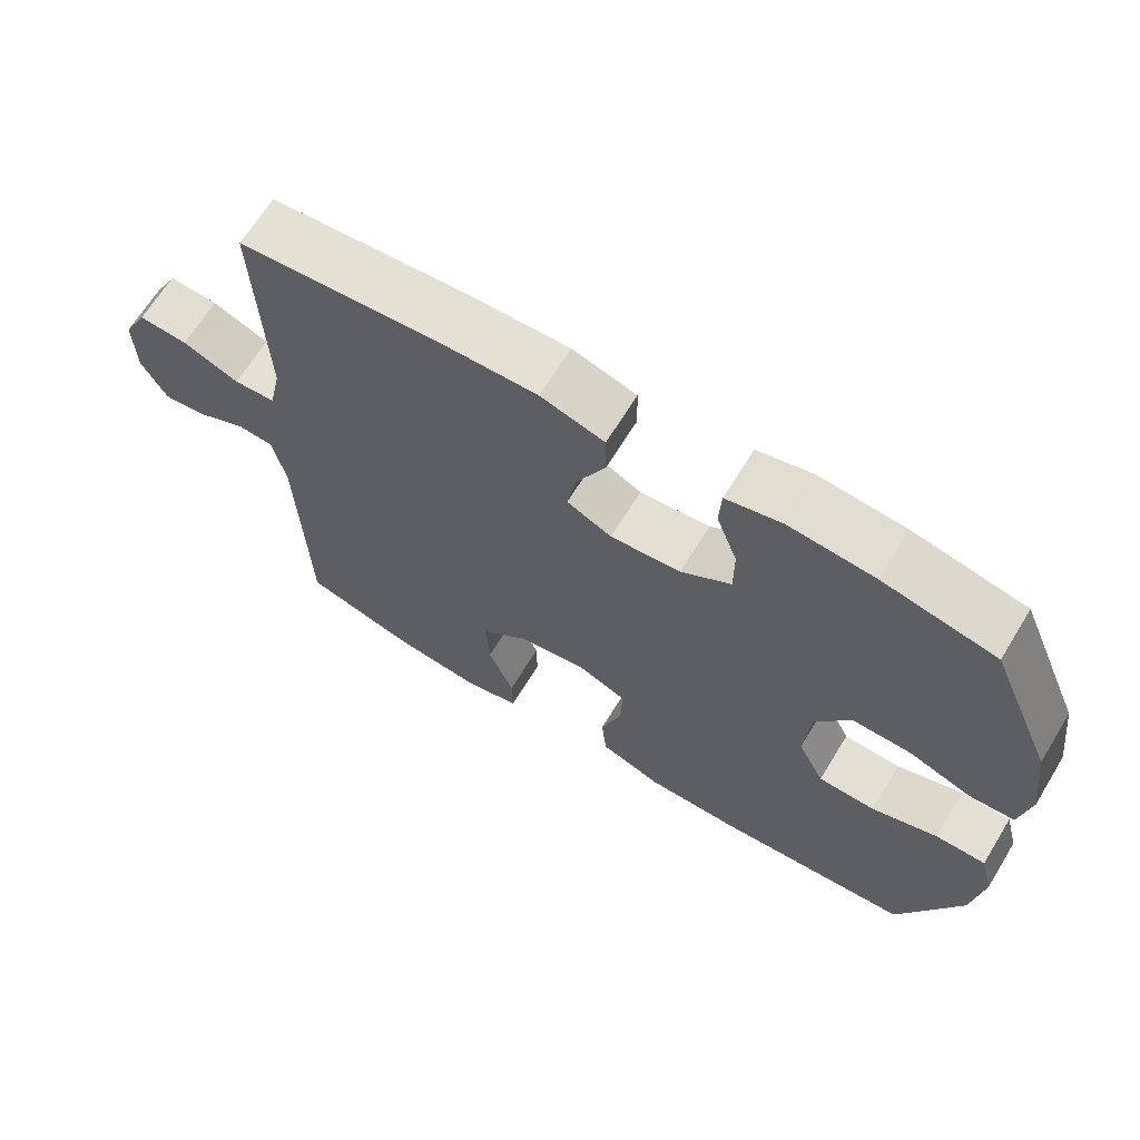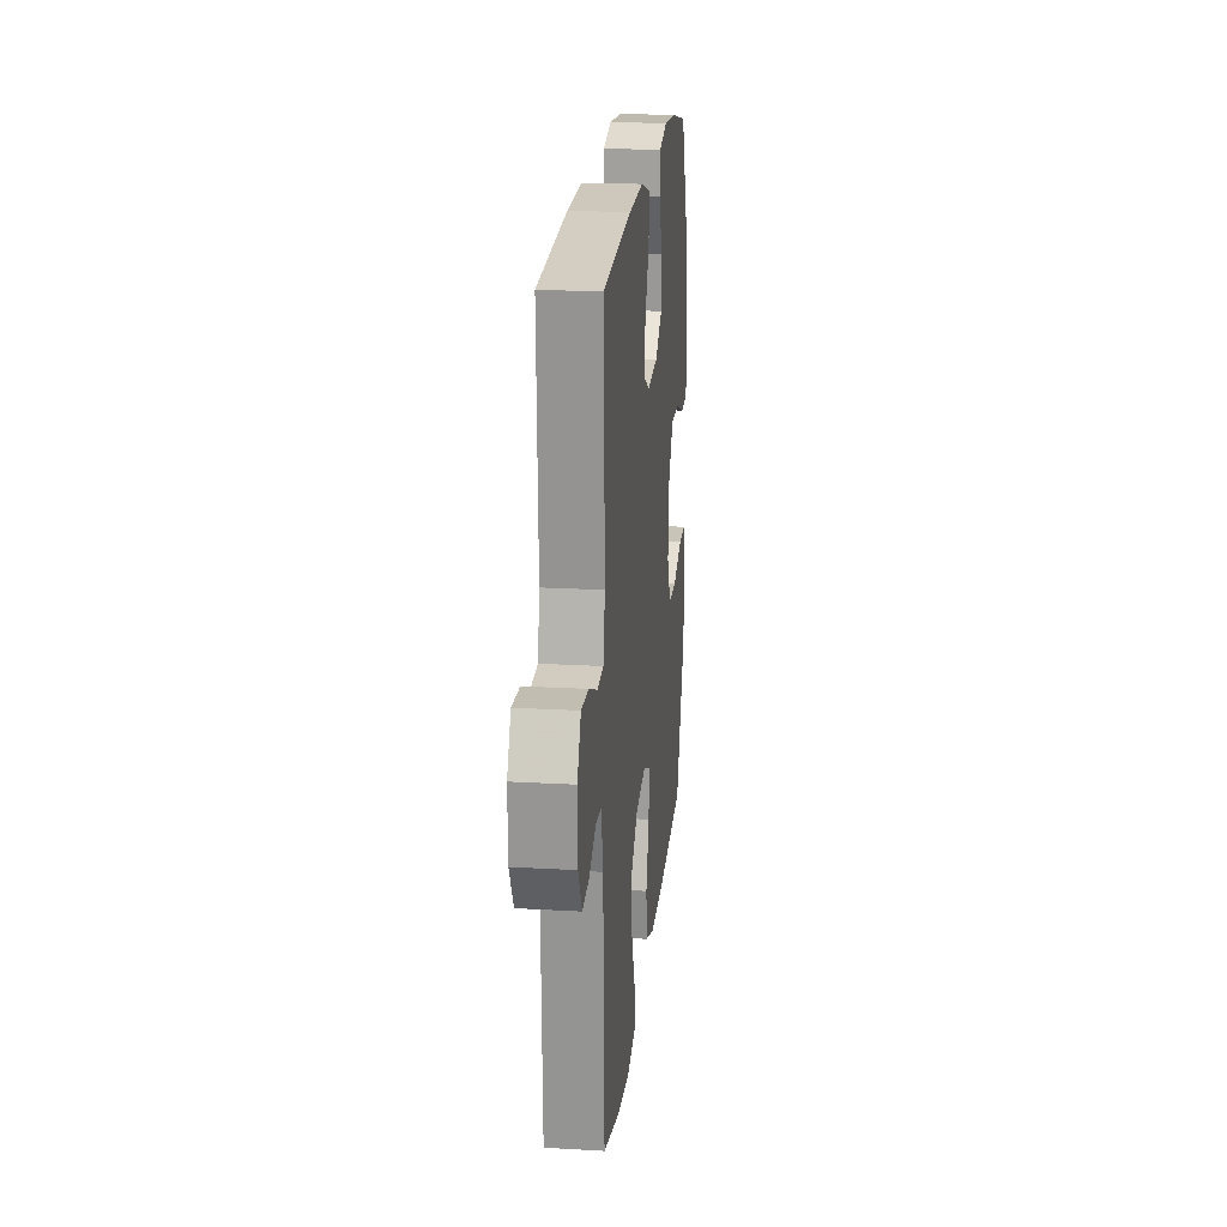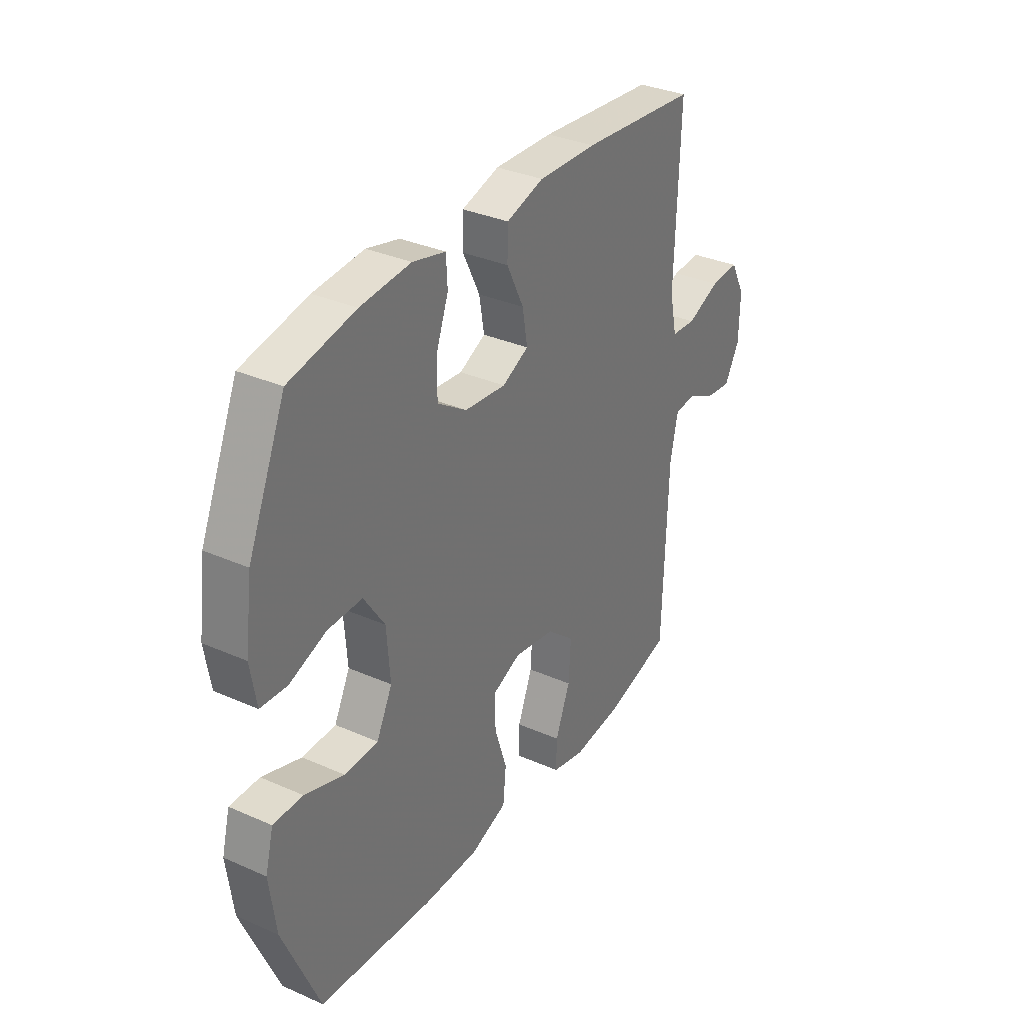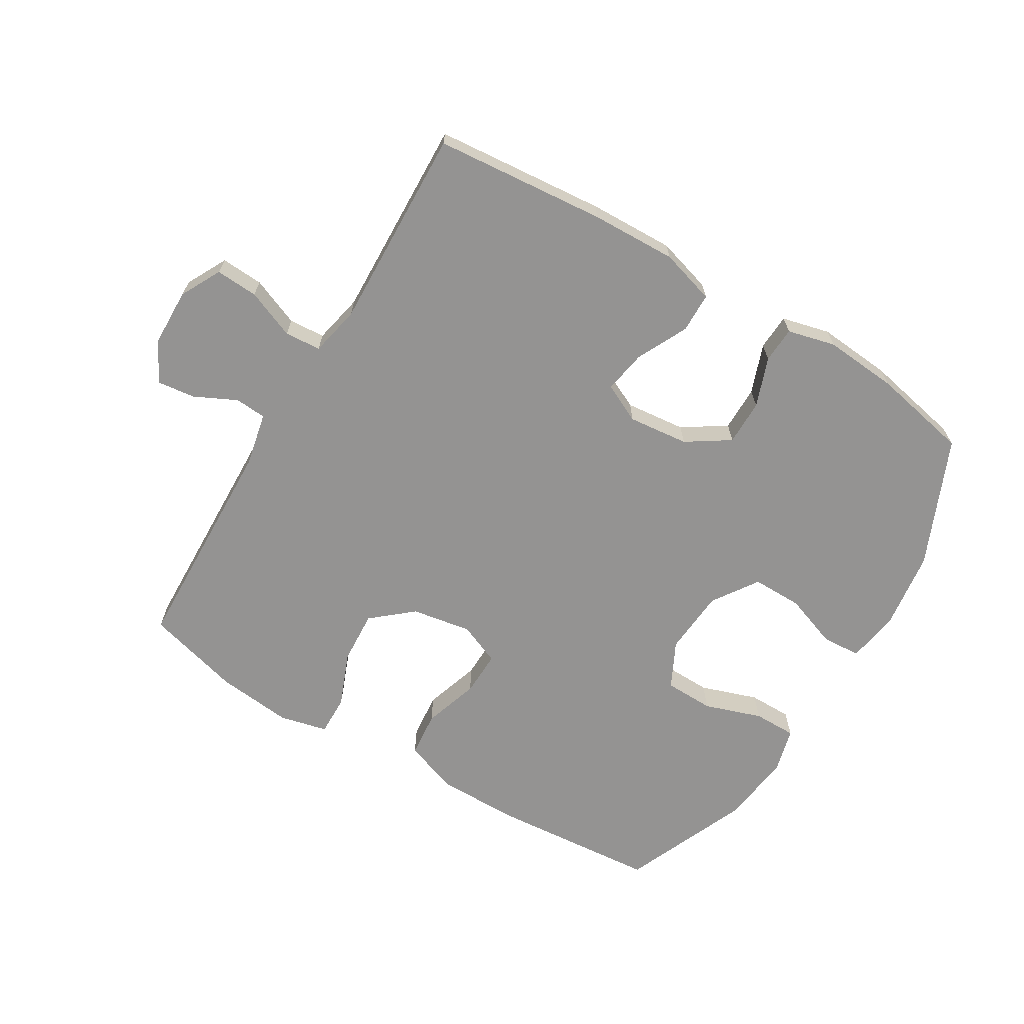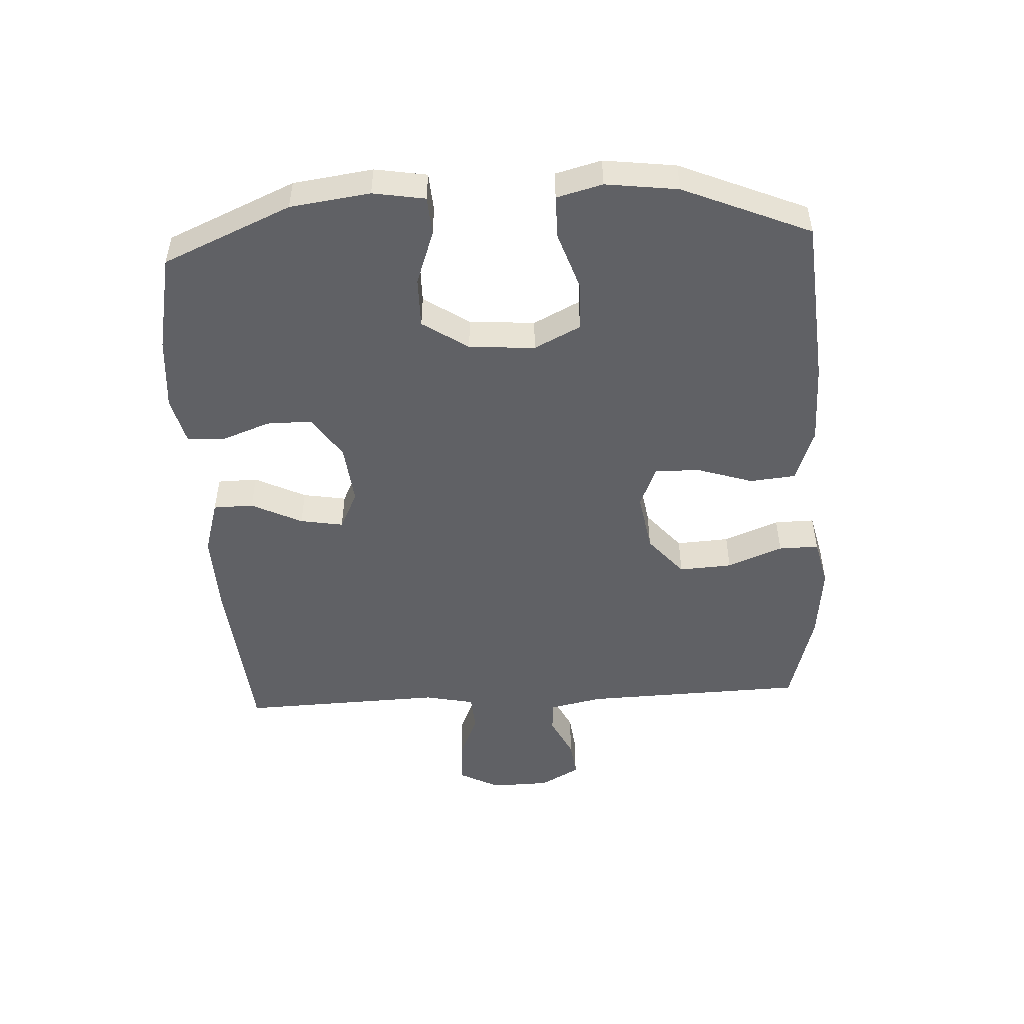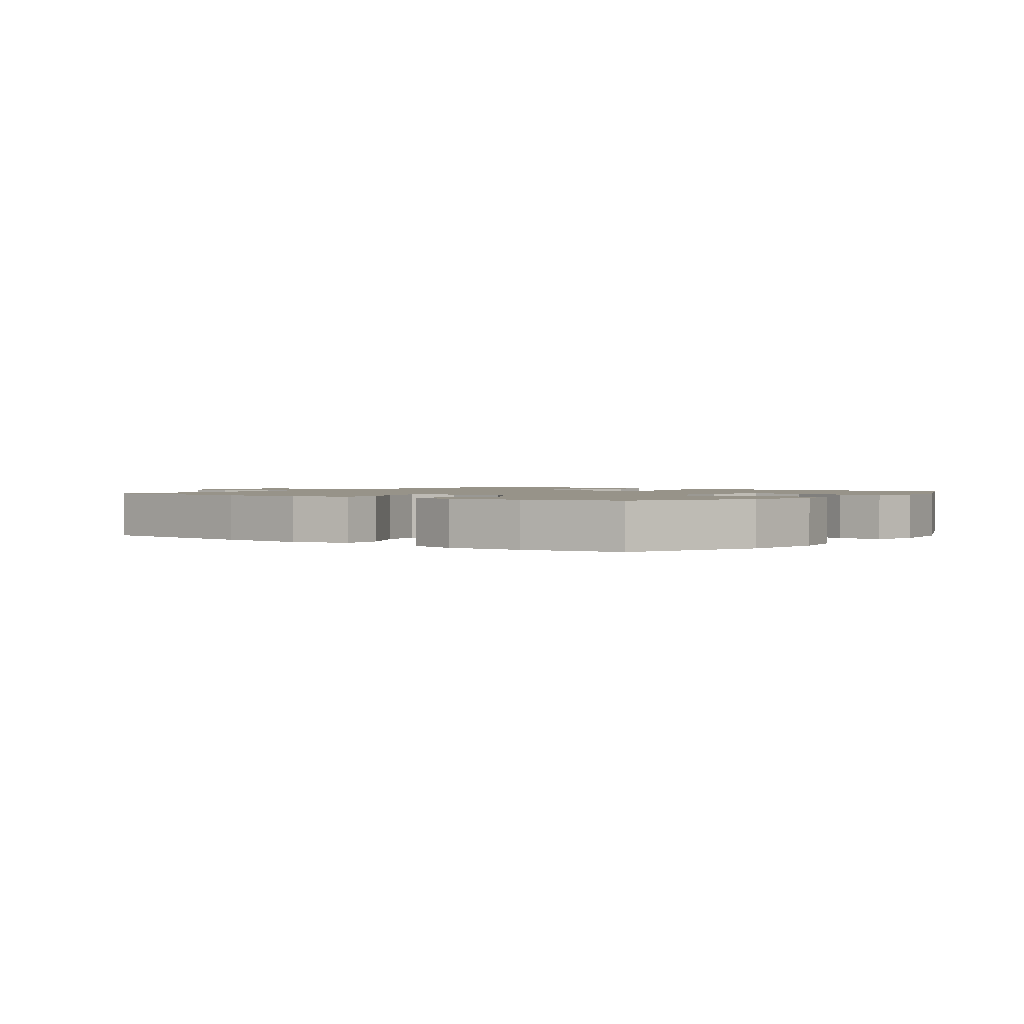
<metadata>
{"format":"obj","ext":"obj","renderer":"f3d","projection":"perspective","resolution":1024,"background":"white","views":[{"elev":66.4,"azim":31.5,"up":"+Z"},{"elev":20.2,"azim":-84.0,"up":"+Z"},{"elev":33.3,"azim":121.2,"up":"+Z"},{"elev":-66.8,"azim":-30.9,"up":"+Y"},{"elev":-49.4,"azim":93.2,"up":"+Y"},{"elev":1.5,"azim":36.7,"up":"+Y"}]}
</metadata>
<code>
v -0.5 0.07 -0.5
v -0.511 0.07 -0.144
v -0.529 0.07 -0.059
v -0.579 0.07 -0.055
v -0.647 0.07 -0.088
v -0.707 0.07 -0.095
v -0.742 0.07 -0.032
v -0.744 0.07 0.062
v -0.71 0.07 0.127
v -0.642 0.07 0.123
v -0.564 0.07 0.091
v -0.506 0.07 0.095
v -0.489 0.07 0.175
v -0.5 0.07 0.5
v -0.226 0.07 0.524
v -0.089 0.07 0.528
v -0.001 0.07 0.502
v 0 0.07 0.438
v -0.04 0.07 0.357
v -0.052 0.07 0.288
v 0.01 0.07 0.258
v 0.107 0.07 0.268
v 0.176 0.07 0.313
v 0.176 0.07 0.386
v 0.147 0.07 0.465
v 0.15 0.07 0.523
v 0.227 0.07 0.542
v 0.345 0.07 0.532
v 0.5 0.07 0.5
v 0.588 0.07 0.296
v 0.605 0.07 0.169
v 0.591 0.07 0.086
v 0.529 0.07 0.082
v 0.443 0.07 0.113
v 0.362 0.07 0.114
v 0.313 0.07 0.041
v 0.305 0.07 -0.064
v 0.342 0.07 -0.138
v 0.421 0.07 -0.14
v 0.513 0.07 -0.109
v 0.582 0.07 -0.109
v 0.601 0.07 -0.182
v 0.586 0.07 -0.297
v 0.5 0.07 -0.5
v 0.231 0.07 -0.522
v 0.1 0.07 -0.522
v 0.014 0.07 -0.491
v 0.007 0.07 -0.418
v 0.036 0.07 -0.329
v 0.038 0.07 -0.257
v -0.029 0.07 -0.229
v -0.125 0.07 -0.245
v -0.19 0.07 -0.3
v -0.185 0.07 -0.385
v -0.15 0.07 -0.473
v -0.149 0.07 -0.537
v -0.226 0.07 -0.555
v -0.347 0.07 -0.542
v -0.5 0 -0.5
v -0.511 0 -0.144
v -0.529 0 -0.059
v -0.579 0 -0.055
v -0.647 0 -0.088
v -0.707 0 -0.095
v -0.742 0 -0.032
v -0.744 0 0.062
v -0.71 0 0.127
v -0.642 0 0.123
v -0.564 0 0.091
v -0.506 0 0.095
v -0.489 0 0.175
v -0.5 0 0.5
v -0.226 0 0.524
v -0.089 0 0.528
v -0.001 0 0.502
v 0 0 0.438
v -0.04 0 0.357
v -0.052 0 0.288
v 0.01 0 0.258
v 0.107 0 0.268
v 0.176 0 0.313
v 0.176 0 0.386
v 0.147 0 0.465
v 0.15 0 0.523
v 0.227 0 0.542
v 0.345 0 0.532
v 0.5 0 0.5
v 0.588 0 0.296
v 0.605 0 0.169
v 0.591 0 0.086
v 0.529 0 0.082
v 0.443 0 0.113
v 0.362 0 0.114
v 0.313 0 0.041
v 0.305 0 -0.064
v 0.342 0 -0.138
v 0.421 0 -0.14
v 0.513 0 -0.109
v 0.582 0 -0.109
v 0.601 0 -0.182
v 0.586 0 -0.297
v 0.5 0 -0.5
v 0.231 0 -0.522
v 0.1 0 -0.522
v 0.014 0 -0.491
v 0.007 0 -0.418
v 0.036 0 -0.329
v 0.038 0 -0.257
v -0.029 0 -0.229
v -0.125 0 -0.245
v -0.19 0 -0.3
v -0.185 0 -0.385
v -0.15 0 -0.473
v -0.149 0 -0.537
v -0.226 0 -0.555
v -0.347 0 -0.542
f 58 1 2
f 57 58 2
f 56 57 2
f 55 56 2
f 54 55 2
f 53 54 2 3
f 52 53 3
f 51 52 3
f 47 48 49
f 46 47 49
f 45 46 49
f 44 45 49
f 43 44 49
f 42 43 49
f 41 42 49
f 40 41 49
f 39 40 49
f 38 39 49 50
f 37 38 50 51
f 32 33 34
f 31 32 34
f 30 31 34
f 29 30 34
f 28 29 34
f 27 28 34
f 26 27 34
f 25 26 34
f 24 25 34
f 23 24 34 35
f 22 23 35 36
f 17 18 19
f 16 17 19
f 15 16 19
f 14 15 19
f 13 14 19
f 12 13 19 20
f 9 10 11
f 8 9 11
f 7 8 11
f 6 7 11
f 5 6 11
f 4 5 11
f 3 4 11 12
f 51 3 12
f 37 51 12
f 36 37 12
f 22 36 12
f 21 22 12
f 12 20 21
f 60 59 116
f 60 116 115
f 60 115 114
f 60 114 113
f 60 113 112
f 61 60 112 111
f 61 111 110
f 61 110 109
f 107 106 105
f 107 105 104
f 107 104 103
f 107 103 102
f 107 102 101
f 107 101 100
f 107 100 99
f 107 99 98
f 107 98 97
f 108 107 97 96
f 109 108 96 95
f 92 91 90
f 92 90 89
f 92 89 88
f 92 88 87
f 92 87 86
f 92 86 85
f 92 85 84
f 92 84 83
f 92 83 82
f 93 92 82 81
f 94 93 81 80
f 77 76 75
f 77 75 74
f 77 74 73
f 77 73 72
f 77 72 71
f 78 77 71 70
f 69 68 67
f 69 67 66
f 69 66 65
f 69 65 64
f 69 64 63
f 69 63 62
f 70 69 62 61
f 70 61 109
f 70 109 95
f 70 95 94
f 70 94 80
f 70 80 79
f 79 78 70
f 1 59 60 2
f 2 60 61 3
f 3 61 62 4
f 4 62 63 5
f 5 63 64 6
f 6 64 65 7
f 7 65 66 8
f 8 66 67 9
f 9 67 68 10
f 10 68 69 11
f 11 69 70 12
f 12 70 71 13
f 13 71 72 14
f 14 72 73 15
f 15 73 74 16
f 16 74 75 17
f 17 75 76 18
f 18 76 77 19
f 19 77 78 20
f 20 78 79 21
f 21 79 80 22
f 22 80 81 23
f 23 81 82 24
f 24 82 83 25
f 25 83 84 26
f 26 84 85 27
f 27 85 86 28
f 28 86 87 29
f 29 87 88 30
f 30 88 89 31
f 31 89 90 32
f 32 90 91 33
f 33 91 92 34
f 34 92 93 35
f 35 93 94 36
f 36 94 95 37
f 37 95 96 38
f 38 96 97 39
f 39 97 98 40
f 40 98 99 41
f 41 99 100 42
f 42 100 101 43
f 43 101 102 44
f 44 102 103 45
f 45 103 104 46
f 46 104 105 47
f 47 105 106 48
f 48 106 107 49
f 49 107 108 50
f 50 108 109 51
f 51 109 110 52
f 52 110 111 53
f 53 111 112 54
f 54 112 113 55
f 55 113 114 56
f 56 114 115 57
f 57 115 116 58
f 58 116 59 1

</code>
